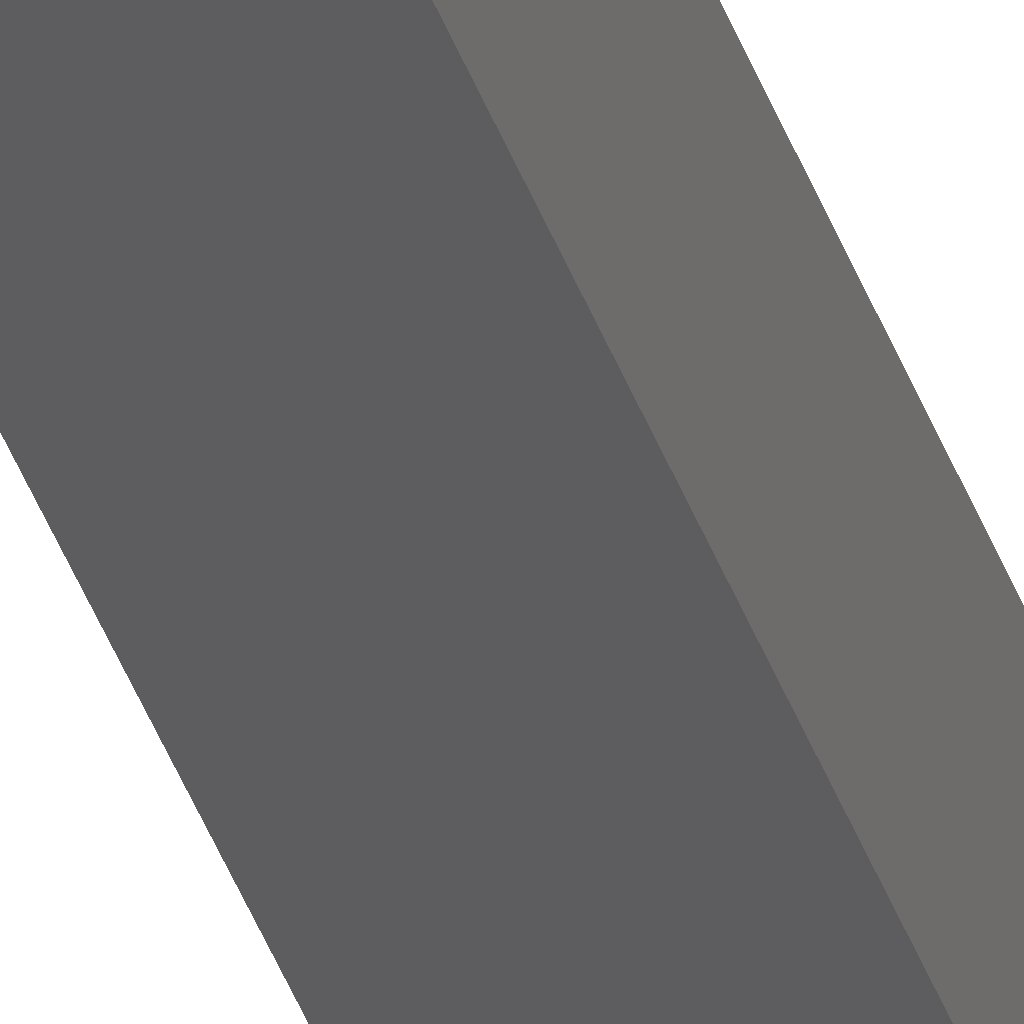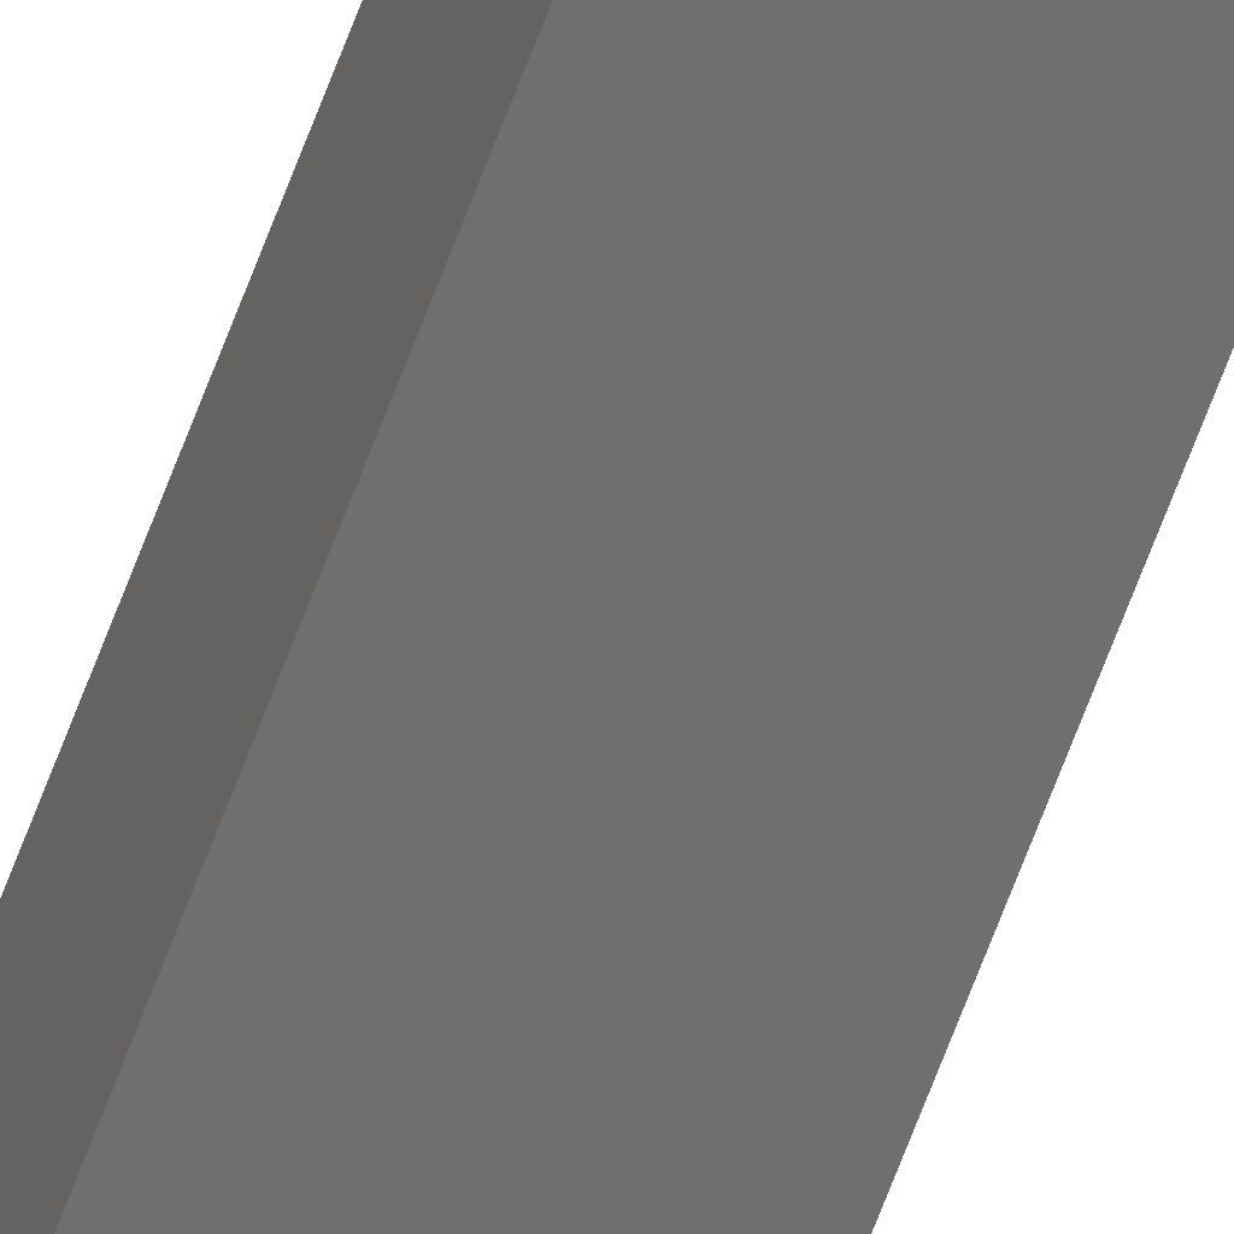
<metadata>
{"format":"stl","ext":"stl","renderer":"f3d","projection":"perspective","resolution":1024,"background":"white","views":[{"elev":-34.3,"azim":-163.9,"up":"+Y"},{"elev":-63.1,"azim":-19.9,"up":"+Y"}]}
</metadata>
<code>
# stl→obj: 16 verts, 28 faces
v 9.838 -3.855 399.8
v 9.818 -3.857 399.8
v 9.818 -3.857 396.2
v 9.838 -3.855 396.2
v 9.857 -3.853 399.8
v 9.857 -3.853 396.2
v 9.877 -3.851 396.2
v 9.877 -3.851 399.8
v 9.872 -3.801 399.8
v 9.872 -3.801 396.2
v 9.812 -3.807 396.2
v 9.812 -3.807 399.8
v 9.832 -3.805 396.2
v 9.832 -3.805 399.8
v 9.852 -3.803 399.8
v 9.852 -3.803 396.2
f 1 2 3
f 1 3 4
f 5 4 6
f 5 6 7
f 5 1 4
f 8 5 7
f 8 7 9
f 7 10 9
f 11 12 13
f 12 14 13
f 13 15 16
f 16 15 10
f 14 15 13
f 15 9 10
f 12 11 2
f 11 3 2
f 7 16 10
f 6 13 16
f 6 16 7
f 4 13 6
f 3 11 13
f 3 13 4
f 15 8 9
f 14 5 15
f 15 5 8
f 12 1 14
f 14 1 5
f 12 2 1

</code>
